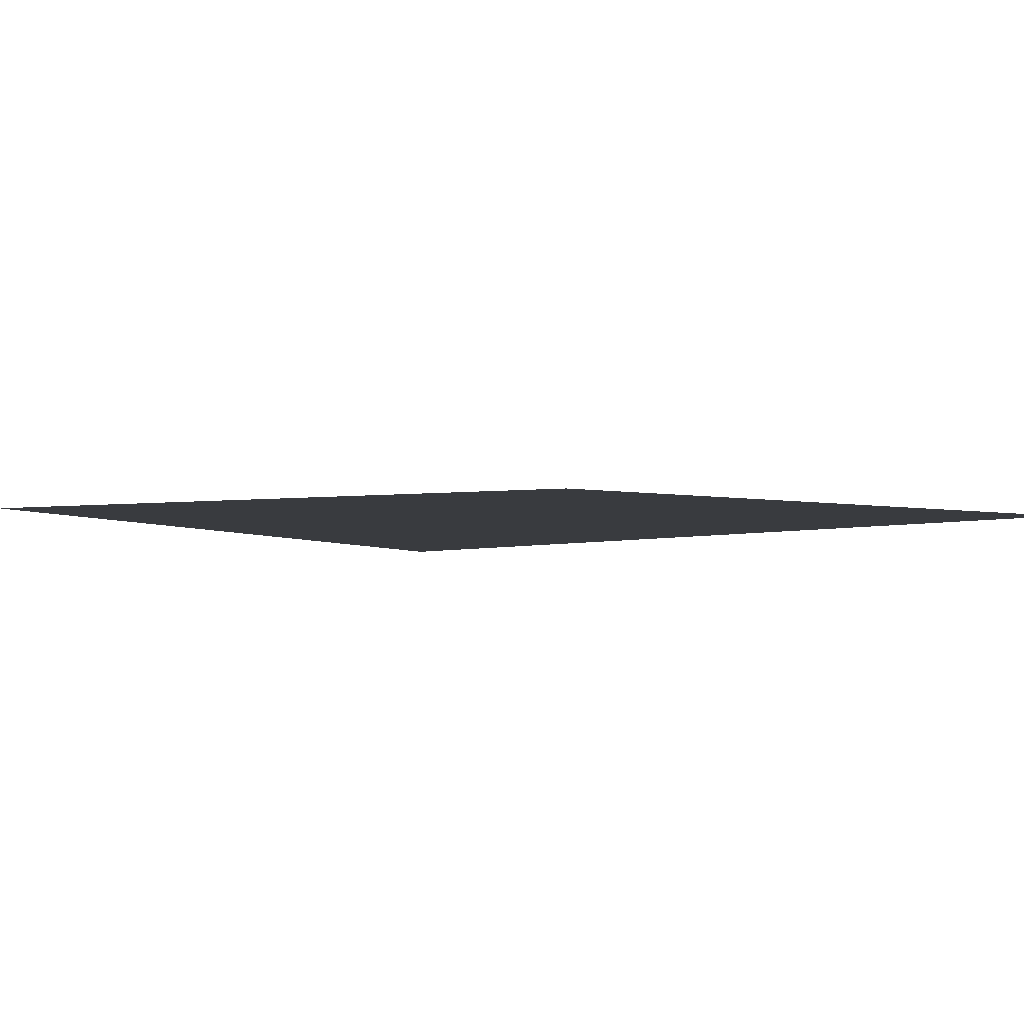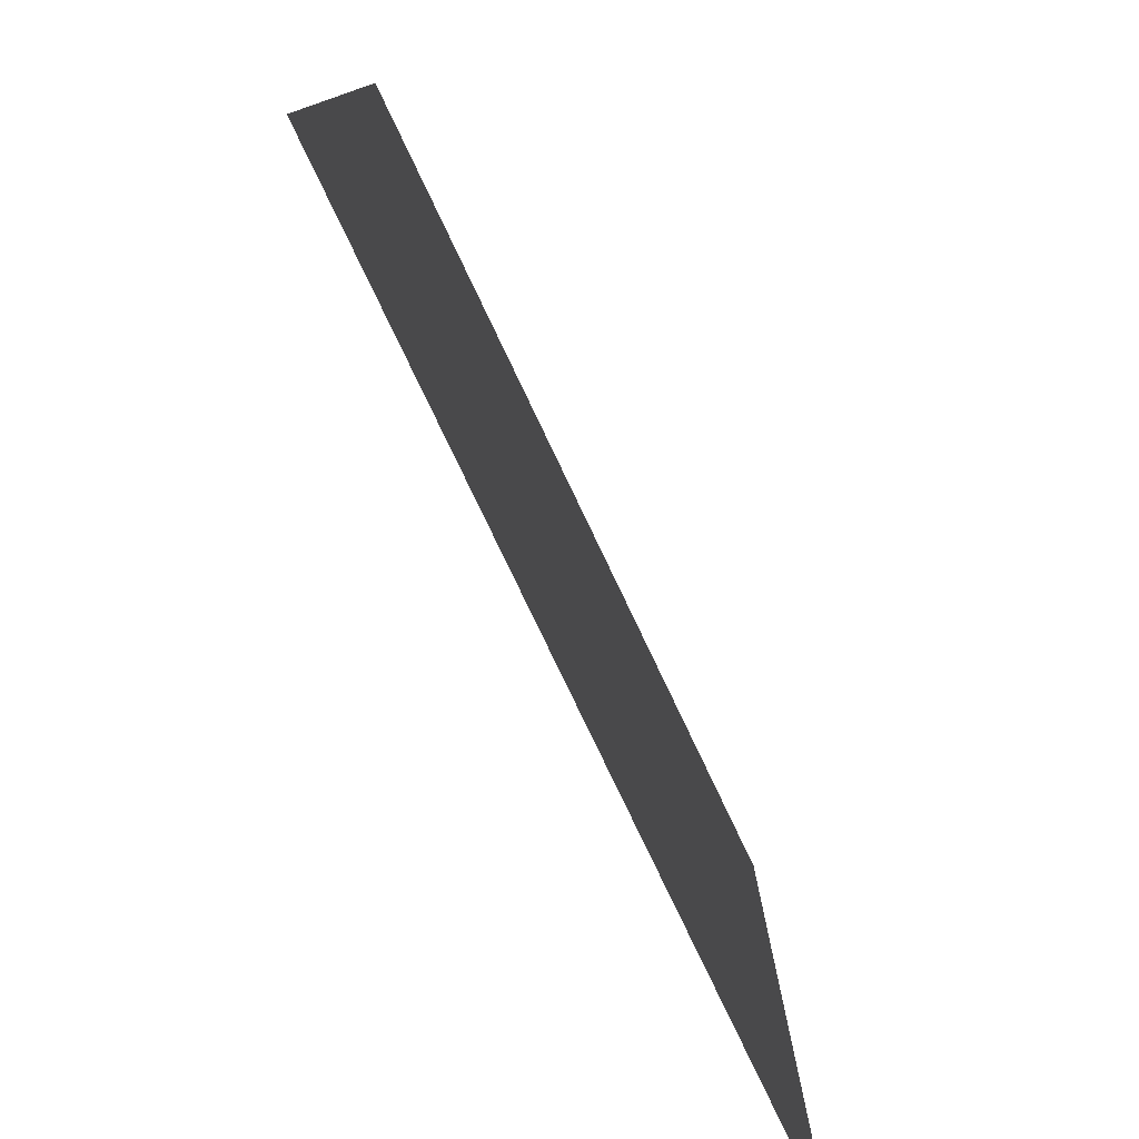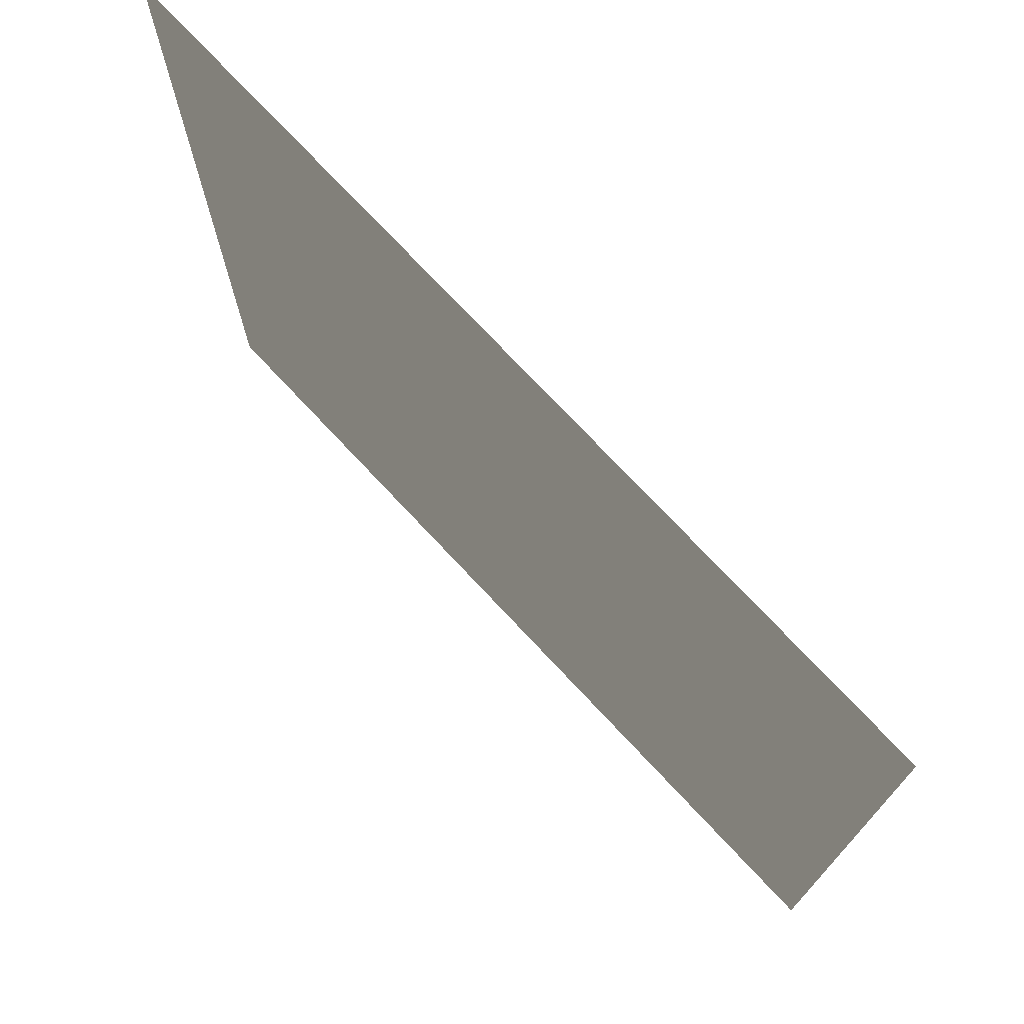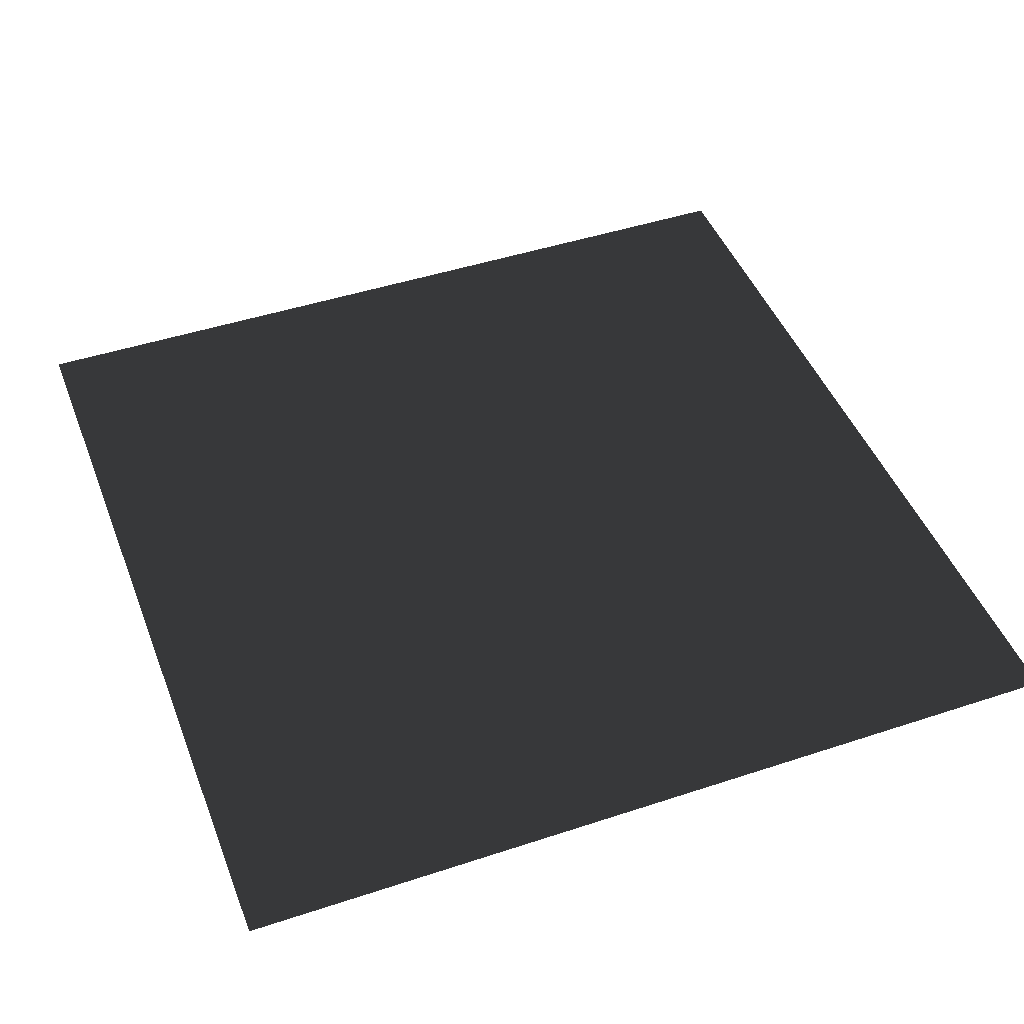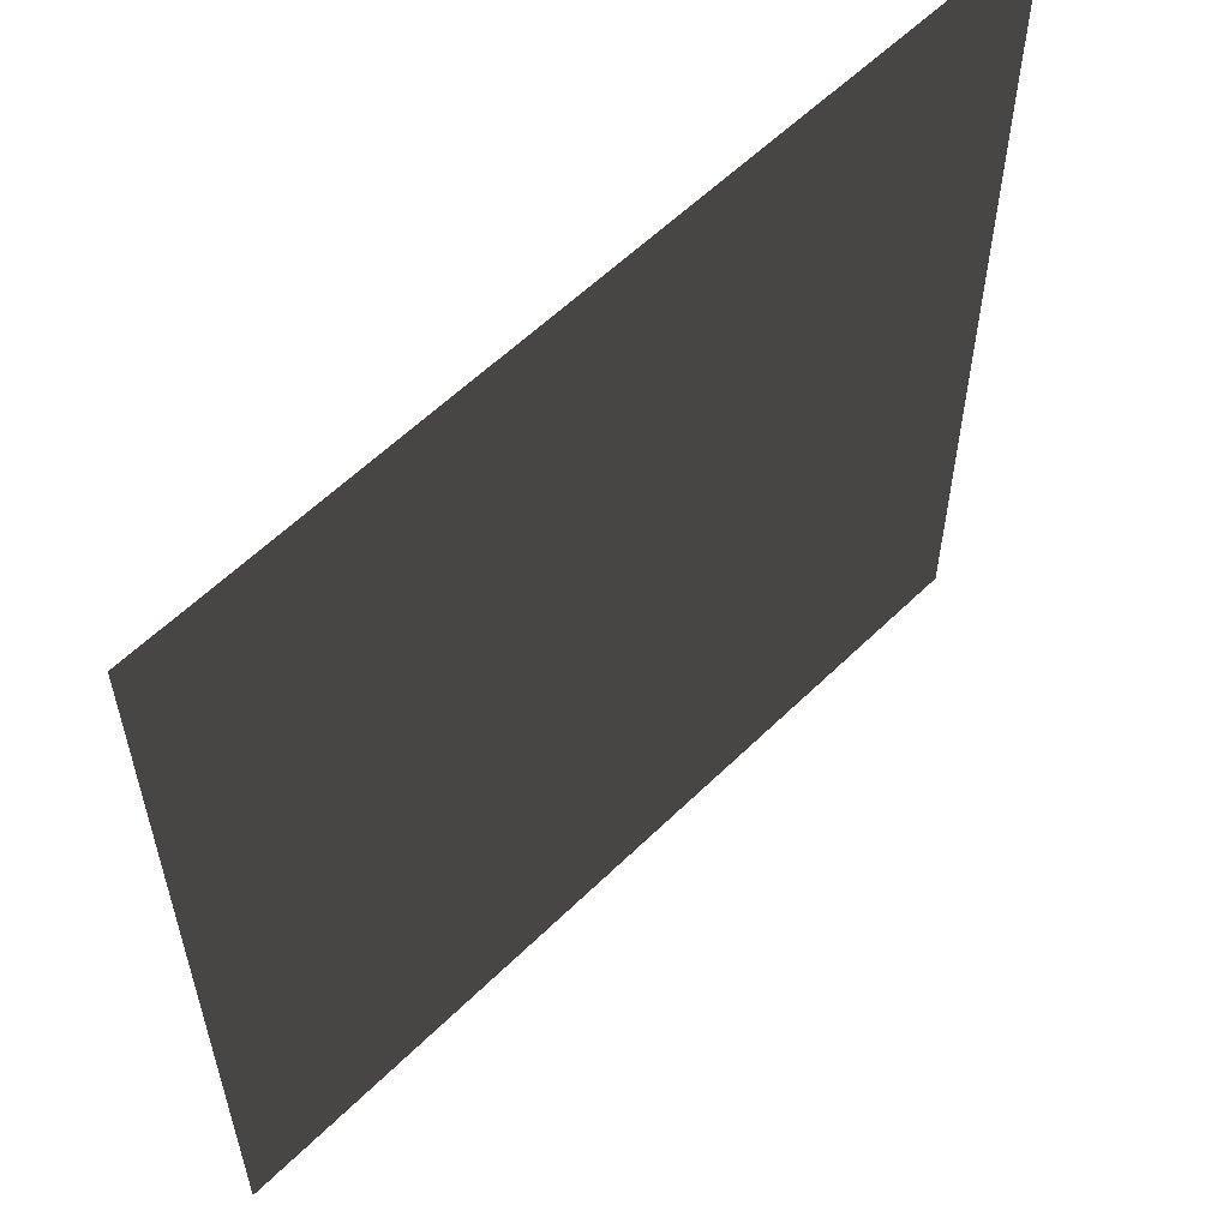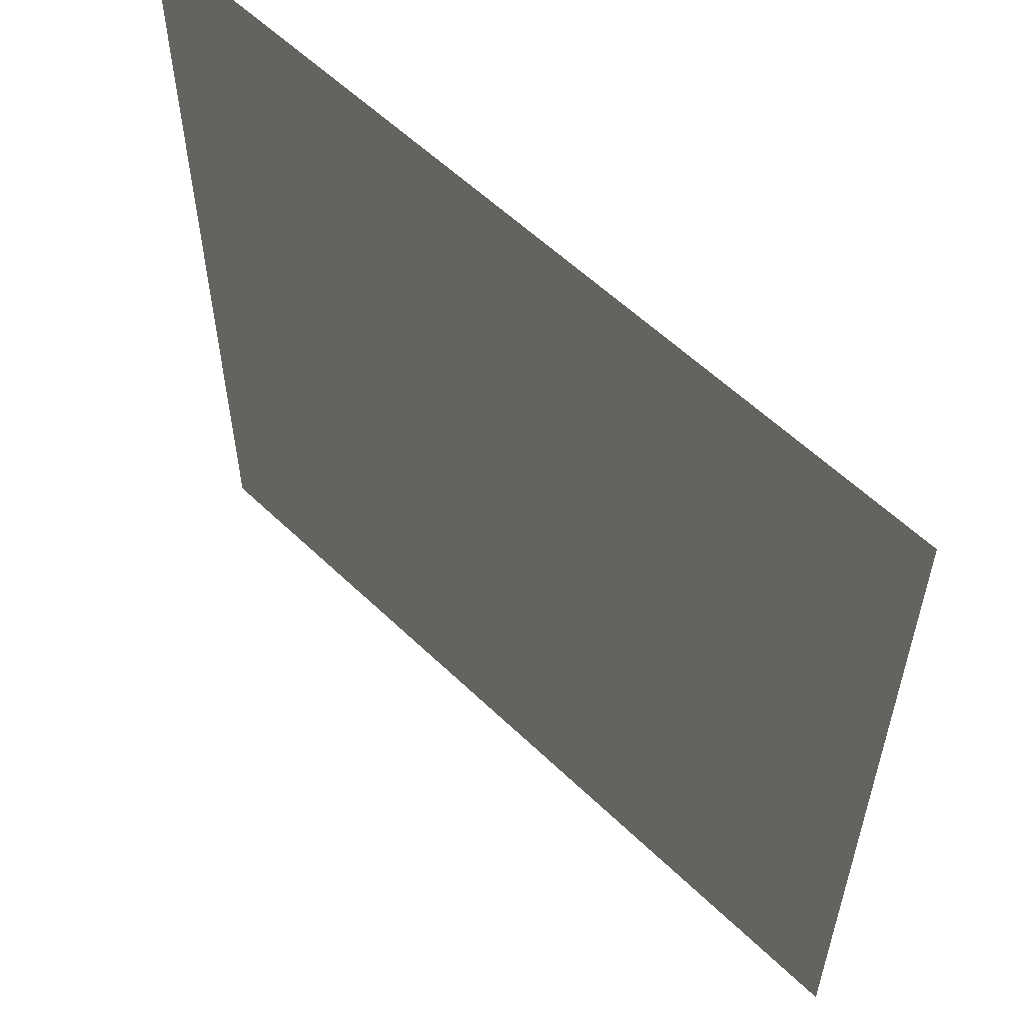
<metadata>
{"format":"obj","ext":"obj","renderer":"f3d","projection":"perspective","resolution":1024,"background":"white","views":[{"elev":3.2,"azim":-37.7,"up":"+Z"},{"elev":-78.9,"azim":-64.5,"up":"+Y"},{"elev":74.2,"azim":-133.1,"up":"+Y"},{"elev":46.1,"azim":-110.7,"up":"+Z"},{"elev":58.3,"azim":-45.3,"up":"+Y"},{"elev":57.7,"azim":44.9,"up":"+Y"}]}
</metadata>
<code>
v  -0.96 0 0.96
v  -1 -1 -0.96
v  1 -1 -0.96
v  0.96 0 0.96
v  -0.96 1.92 0.96
v  0.96 1.92 0.96
v  1 1 -0.96
v  -1 1 -0.96
g quad
f 3 8 2
f 8 3 7

</code>
